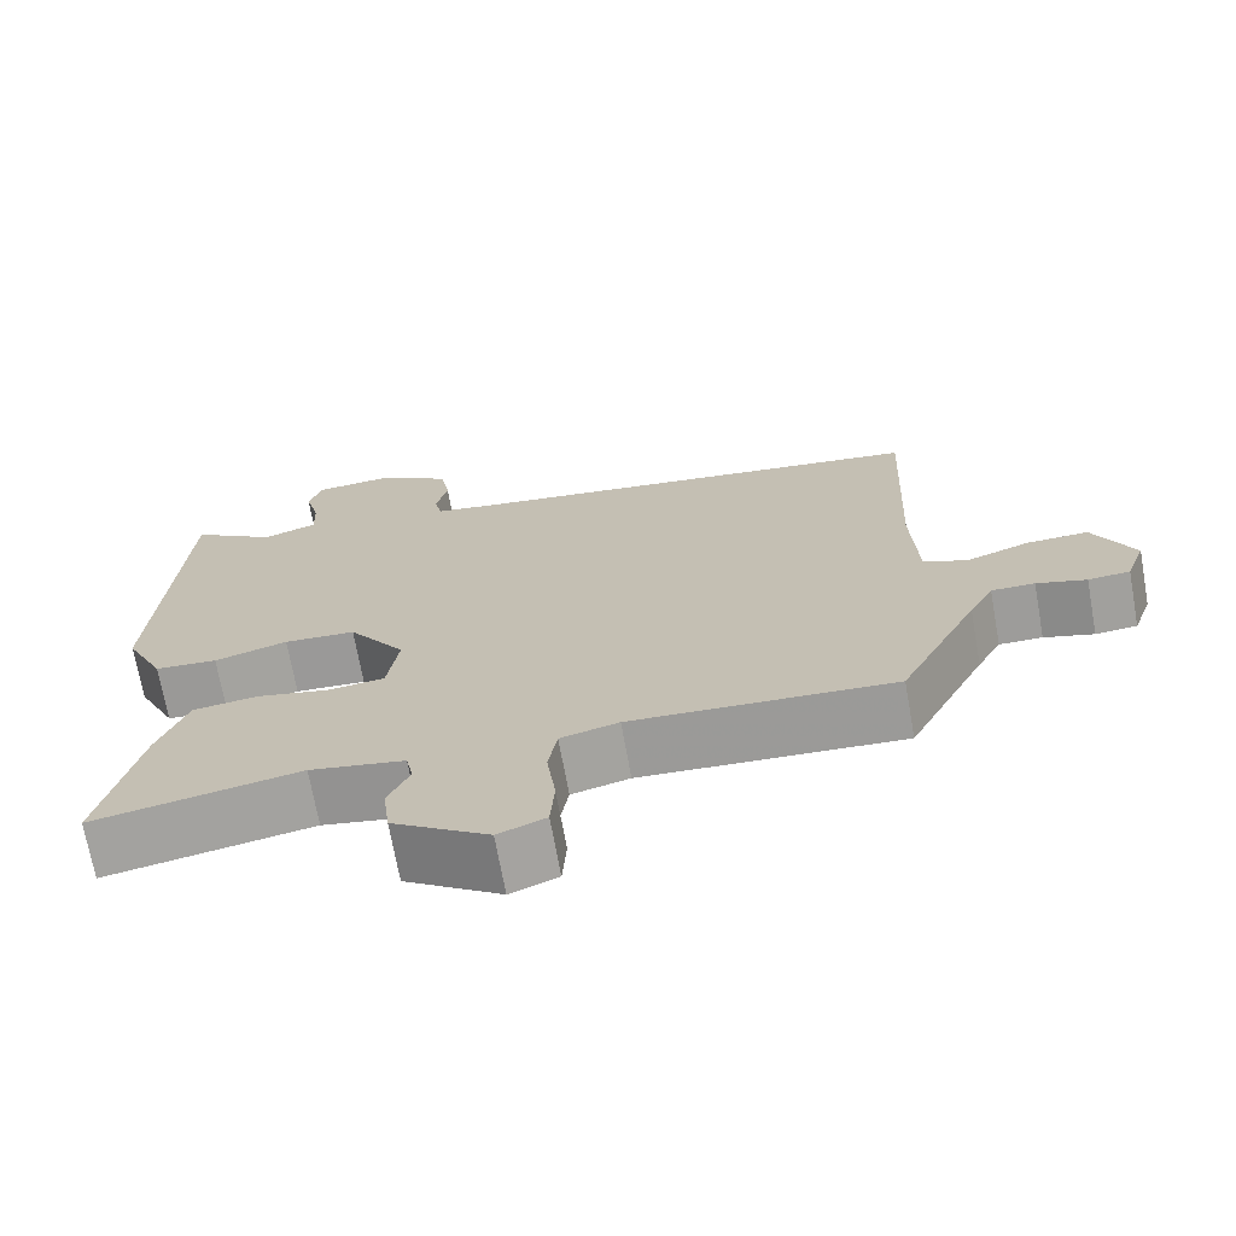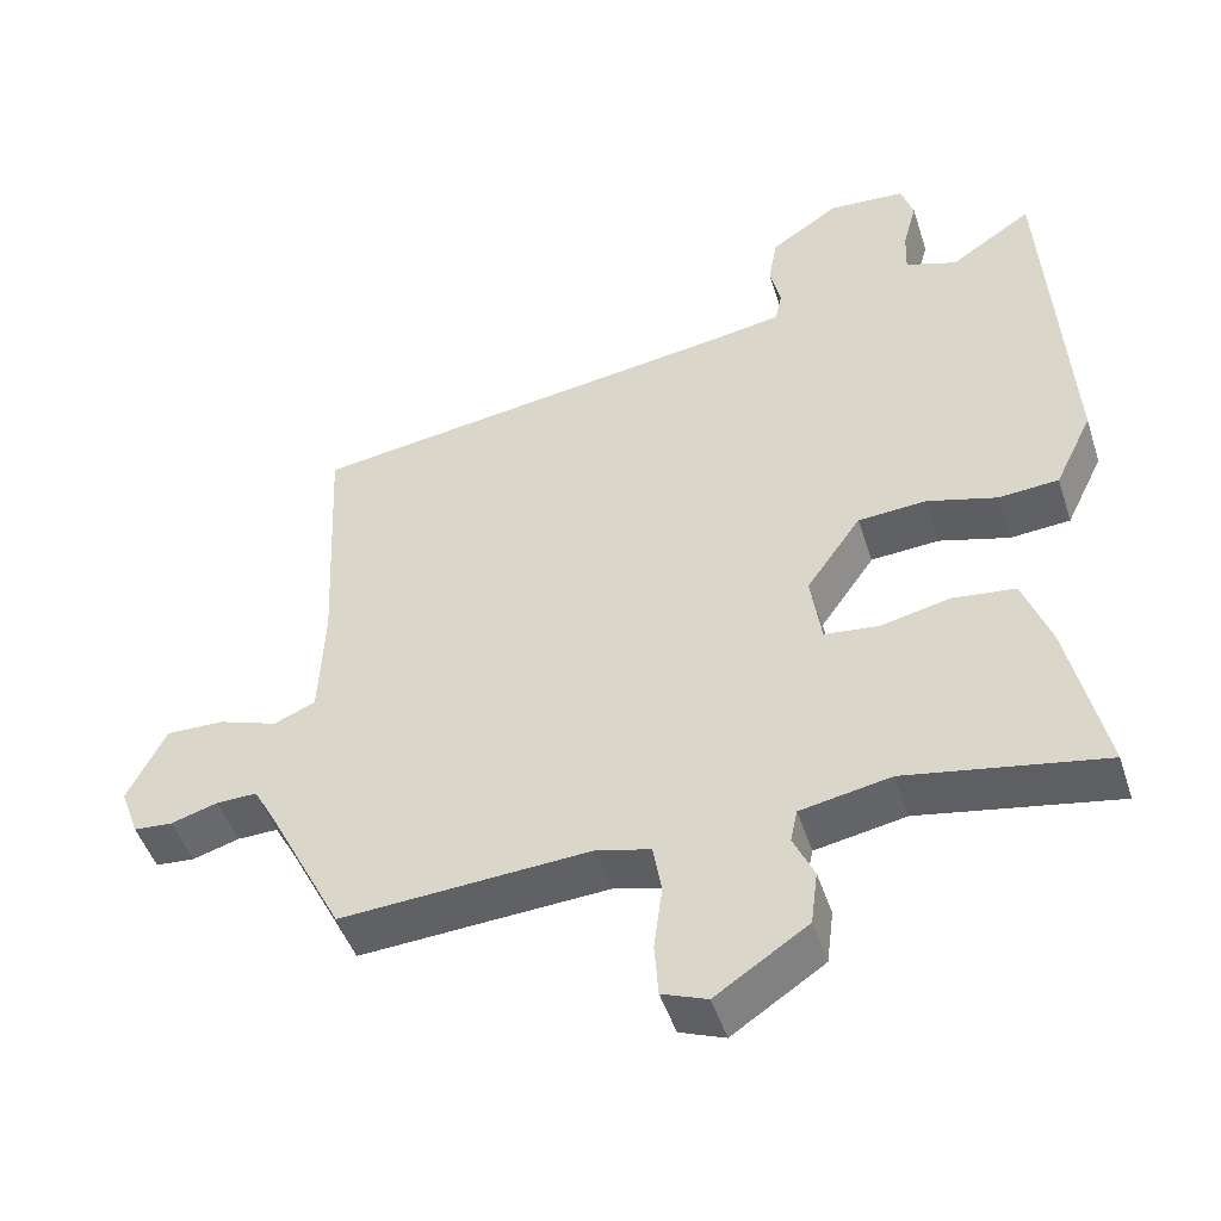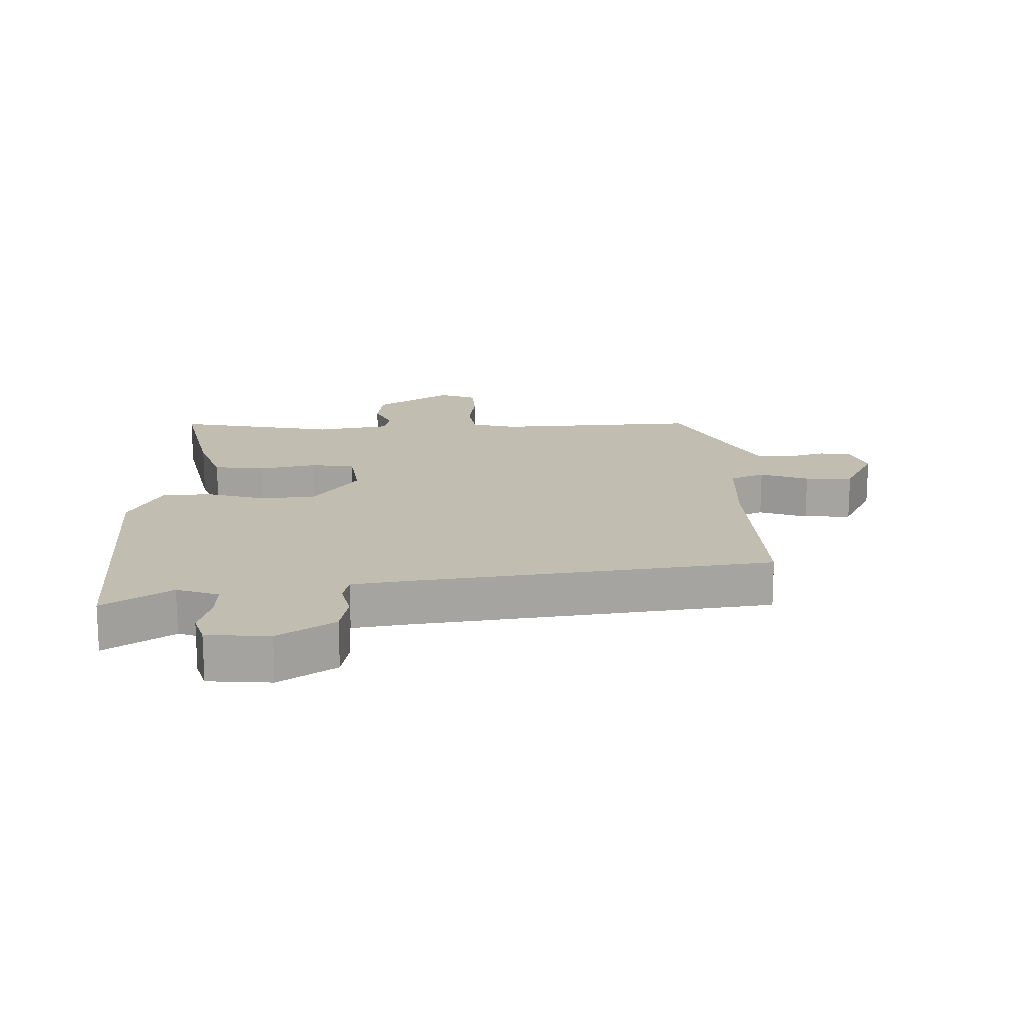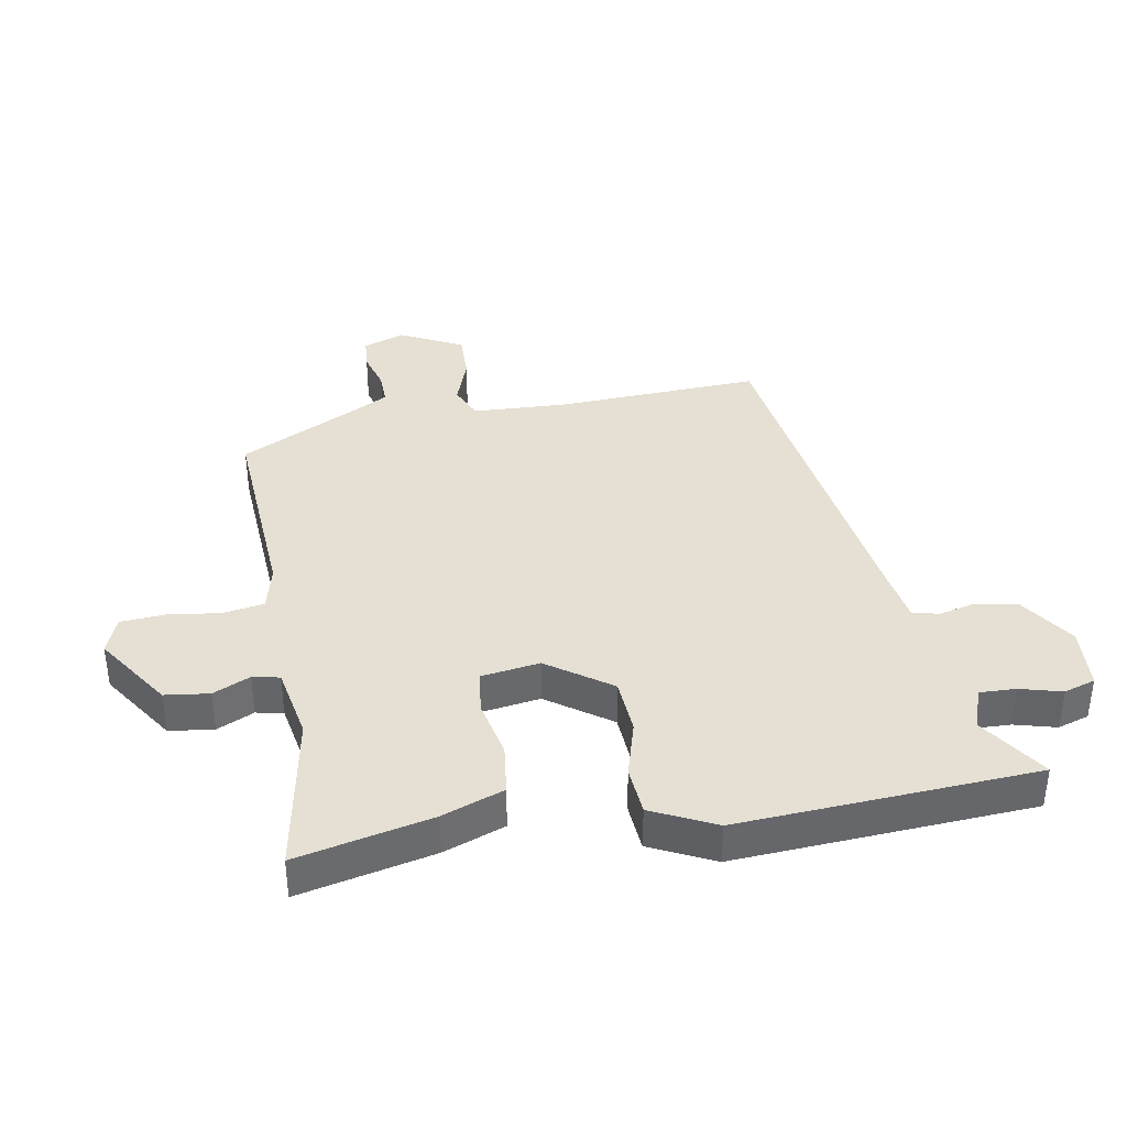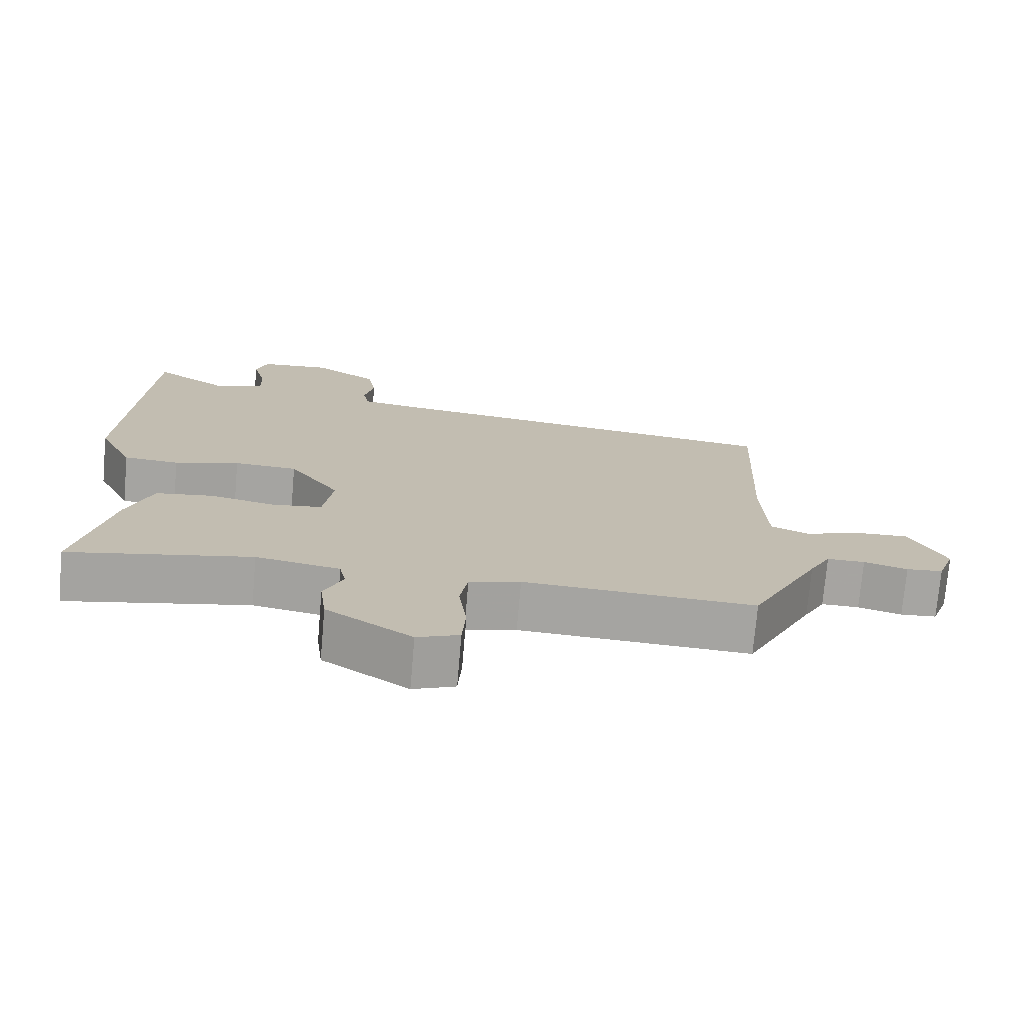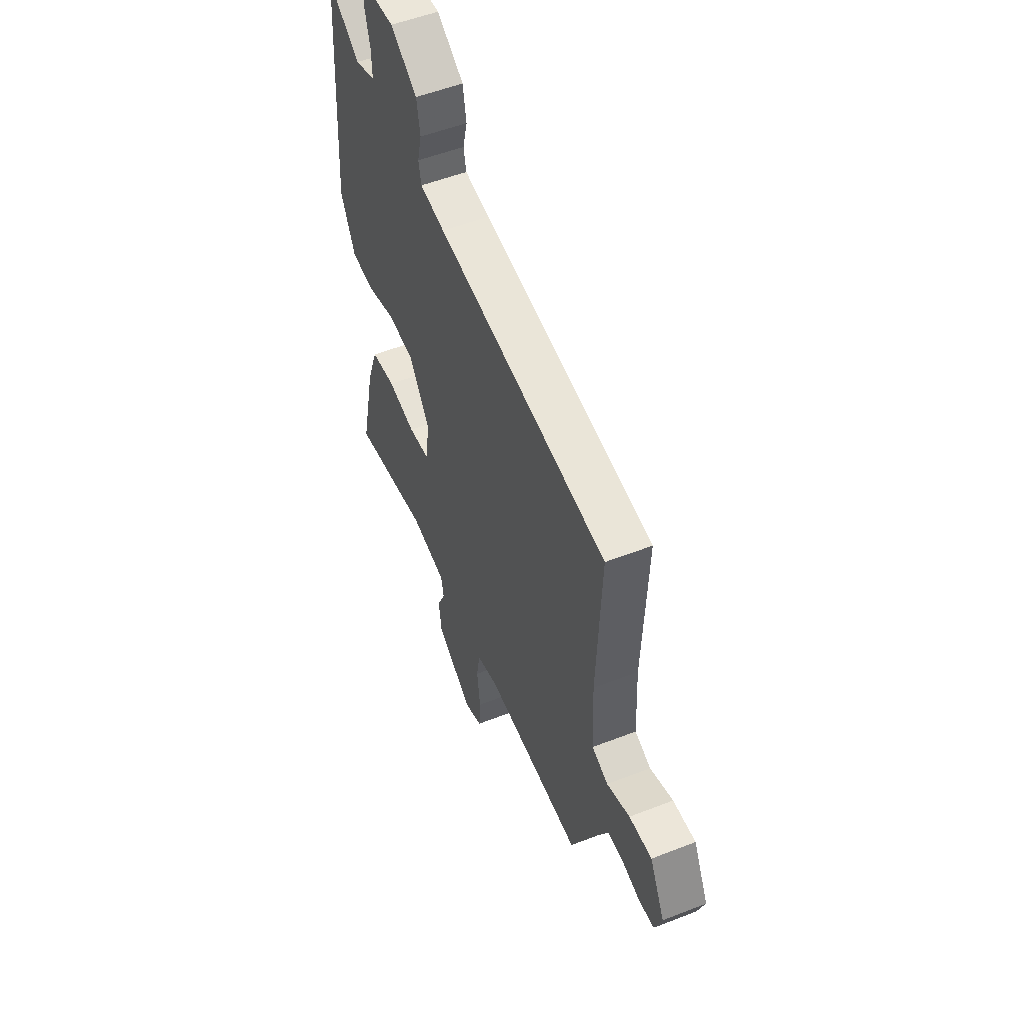
<metadata>
{"format":"obj","ext":"obj","renderer":"f3d","projection":"perspective","resolution":1024,"background":"white","views":[{"elev":-70.4,"azim":10.2,"up":"+Z"},{"elev":-47.7,"azim":-162.3,"up":"+Z"},{"elev":16.8,"azim":-1.1,"up":"+Y"},{"elev":38.2,"azim":-100.0,"up":"+Y"},{"elev":-73.6,"azim":-4.9,"up":"+Z"},{"elev":52.8,"azim":67.2,"up":"+Z"}]}
</metadata>
<code>
v -0.498 0.07 -0.499
v -0.45 0.07 -0.284
v -0.414 0.07 -0.186
v -0.333 0.07 -0.176
v -0.241 0.07 -0.196
v -0.171 0.07 -0.188
v -0.157 0.07 -0.094
v -0.228 0.07 0.007
v -0.317 0.07 0.013
v -0.408 0.07 -0.013
v -0.486 0.07 -0.007
v -0.535 0.07 0.094
v -0.506 0.07 0.568
v -0.399 0.07 0.497
v -0.332 0.07 0.52
v -0.334 0.07 0.578
v -0.352 0.07 0.645
v -0.336 0.07 0.695
v -0.236 0.07 0.702
v -0.147 0.07 0.643
v -0.135 0.07 0.578
v -0.149 0.07 0.519
v -0.14 0.07 0.477
v -0.057 0.07 0.463
v 0.515 0.07 0.382
v 0.5 0.07 0.056
v 0.507 0.07 -0.095
v 0.561 0.07 -0.118
v 0.638 0.07 -0.091
v 0.714 0.07 -0.089
v 0.764 0.07 -0.189
v 0.74 0.07 -0.255
v 0.689 0.07 -0.259
v 0.628 0.07 -0.241
v 0.575 0.07 -0.24
v 0.545 0.07 -0.295
v 0.448 0.07 -0.486
v 0.124 0.07 -0.466
v 0.052 0.07 -0.484
v 0.041 0.07 -0.55
v 0.052 0.07 -0.634
v 0.047 0.07 -0.704
v -0.012 0.07 -0.727
v -0.132 0.07 -0.647
v -0.141 0.07 -0.576
v -0.114 0.07 -0.517
v -0.123 0.07 -0.474
v -0.241 0.07 -0.452
v -0.498 0 -0.499
v -0.45 0 -0.284
v -0.414 0 -0.186
v -0.333 0 -0.176
v -0.241 0 -0.196
v -0.171 0 -0.188
v -0.157 0 -0.094
v -0.228 0 0.007
v -0.317 0 0.013
v -0.408 0 -0.013
v -0.486 0 -0.007
v -0.535 0 0.094
v -0.506 0 0.568
v -0.399 0 0.497
v -0.332 0 0.52
v -0.334 0 0.578
v -0.352 0 0.645
v -0.336 0 0.695
v -0.236 0 0.702
v -0.147 0 0.643
v -0.135 0 0.578
v -0.149 0 0.519
v -0.14 0 0.477
v -0.057 0 0.463
v 0.515 0 0.382
v 0.5 0 0.056
v 0.507 0 -0.095
v 0.561 0 -0.118
v 0.638 0 -0.091
v 0.714 0 -0.089
v 0.764 0 -0.189
v 0.74 0 -0.255
v 0.689 0 -0.259
v 0.628 0 -0.241
v 0.575 0 -0.24
v 0.545 0 -0.295
v 0.448 0 -0.486
v 0.124 0 -0.466
v 0.052 0 -0.484
v 0.041 0 -0.55
v 0.052 0 -0.634
v 0.047 0 -0.704
v -0.012 0 -0.727
v -0.132 0 -0.647
v -0.141 0 -0.576
v -0.114 0 -0.517
v -0.123 0 -0.474
v -0.241 0 -0.452
f 44 45 46
f 43 44 46
f 42 43 46
f 41 42 46
f 40 41 46
f 39 40 46 47
f 38 39 47 48
f 36 37 38
f 35 36 38 48
f 32 33 34
f 31 32 34
f 30 31 34
f 29 30 34
f 28 29 34
f 27 28 34 35
f 24 25 26
f 23 24 26 27
f 20 21 22
f 19 20 22
f 18 19 22
f 17 18 22
f 16 17 22
f 15 16 22 23
f 23 27 35
f 15 23 35
f 14 15 35
f 12 13 14
f 11 12 14
f 10 11 14
f 9 10 14
f 3 4 5
f 2 3 5
f 1 2 5
f 48 1 5
f 48 5 6
f 35 48 6
f 8 9 14
f 7 8 14 35
f 6 7 35
f 94 93 92
f 94 92 91
f 94 91 90
f 94 90 89
f 94 89 88
f 95 94 88 87
f 96 95 87 86
f 86 85 84
f 96 86 84 83
f 82 81 80
f 82 80 79
f 82 79 78
f 82 78 77
f 82 77 76
f 83 82 76 75
f 74 73 72
f 75 74 72 71
f 70 69 68
f 70 68 67
f 70 67 66
f 70 66 65
f 70 65 64
f 71 70 64 63
f 83 75 71
f 83 71 63
f 83 63 62
f 62 61 60
f 62 60 59
f 62 59 58
f 62 58 57
f 53 52 51
f 53 51 50
f 53 50 49
f 53 49 96
f 54 53 96
f 54 96 83
f 62 57 56
f 83 62 56 55
f 83 55 54
f 1 49 50 2
f 2 50 51 3
f 3 51 52 4
f 4 52 53 5
f 5 53 54 6
f 6 54 55 7
f 7 55 56 8
f 8 56 57 9
f 9 57 58 10
f 10 58 59 11
f 11 59 60 12
f 12 60 61 13
f 13 61 62 14
f 14 62 63 15
f 15 63 64 16
f 16 64 65 17
f 17 65 66 18
f 18 66 67 19
f 19 67 68 20
f 20 68 69 21
f 21 69 70 22
f 22 70 71 23
f 23 71 72 24
f 24 72 73 25
f 25 73 74 26
f 26 74 75 27
f 27 75 76 28
f 28 76 77 29
f 29 77 78 30
f 30 78 79 31
f 31 79 80 32
f 32 80 81 33
f 33 81 82 34
f 34 82 83 35
f 35 83 84 36
f 36 84 85 37
f 37 85 86 38
f 38 86 87 39
f 39 87 88 40
f 40 88 89 41
f 41 89 90 42
f 42 90 91 43
f 43 91 92 44
f 44 92 93 45
f 45 93 94 46
f 46 94 95 47
f 47 95 96 48
f 48 96 49 1

</code>
